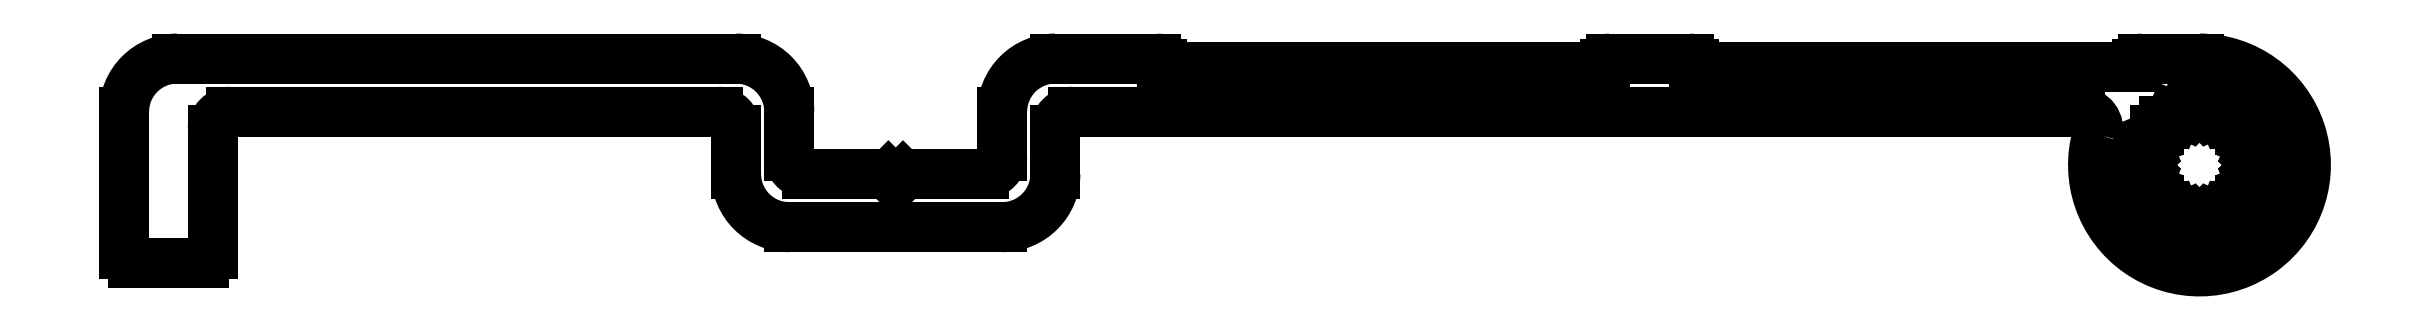
<metadata>
{"format":"dxf","ext":"dxf","renderer":"ezdxf+matplotlib","layout":"modelspace","background":"white","min_lineweight":24,"dpi":150}
</metadata>
<code>
0
SECTION
2
ENTITIES
0
ARC
8
0
10
853.1
20
626.6
30
0
40
0.3
50
202.5
51
292.5
0
LINE
8
0
10
852.7
20
626.7
30
0
11
852.8
21
626.5
31
0
0
LINE
8
0
10
853.2
20
626.3
30
0
11
853.4
21
626.4
31
0
0
ARC
8
0
10
851.9
20
623.6
30
0
40
3.2
50
74
51
83.5
0
ARC
8
0
10
851.9
20
623.6
30
0
40
3.2
50
51.5
51
61
0
LINE
8
0
10
852.1
20
626.6
30
0
11
852.2
21
626.8
31
0
0
LINE
8
0
10
853.9
20
626.1
30
0
11
853.9
21
625.9
31
0
0
ARC
8
0
10
851.9
20
626.8
30
0
40
0.3
50
225
51
315
0
ARC
8
0
10
854.2
20
625.9
30
0
40
0.3
50
180
51
270
0
LINE
8
0
10
851.5
20
626.8
30
0
11
851.6
21
626.6
31
0
0
LINE
8
0
10
854.2
20
625.6
30
0
11
854.4
21
625.6
31
0
0
ARC
8
0
10
851.9
20
623.6
30
0
40
3.2
50
96.5
51
106
0
ARC
8
0
10
851.9
20
623.6
30
0
40
3.2
50
29
51
38.5
0
LINE
8
0
10
850.9
20
626.5
30
0
11
851
21
626.7
31
0
0
LINE
8
0
10
854.7
20
625.2
30
0
11
854.6
21
625
31
0
0
ARC
8
0
10
850.6
20
626.6
30
0
40
0.3
50
247.5
51
337.5
0
ARC
8
0
10
854.9
20
624.8
30
0
40
0.3
50
157.5
51
247.5
0
LINE
8
0
10
850.3
20
626.4
30
0
11
850.5
21
626.3
31
0
0
LINE
8
0
10
854.7
20
624.6
30
0
11
854.9
21
624.5
31
0
0
ARC
8
0
10
851.9
20
623.6
30
0
40
3.2
50
119
51
128.5
0
ARC
8
0
10
851.9
20
623.6
30
0
40
3.2
50
6.5
51
16
0
LINE
8
0
10
849.9
20
625.9
30
0
11
849.9
21
626.1
31
0
0
LINE
8
0
10
855
20
624
30
0
11
854.9
21
623.8
31
0
0
ARC
8
0
10
849.6
20
625.9
30
0
40
0.3
50
270
51
360
0
ARC
8
0
10
855.1
20
623.6
30
0
40
0.3
50
135
51
225
0
LINE
8
0
10
849.4
20
625.6
30
0
11
849.6
21
625.6
31
0
0
LINE
8
0
10
854.9
20
623.4
30
0
11
855
21
623.2
31
0
0
ARC
8
0
10
851.9
20
623.6
30
0
40
3.2
50
141.5
51
151
0
ARC
8
0
10
851.9
20
623.6
30
0
40
3.2
50
344
51
353.5
0
LINE
8
0
10
849.1
20
625
30
0
11
849.1
21
625.2
31
0
0
LINE
8
0
10
854.9
20
622.7
30
0
11
854.7
21
622.6
31
0
0
ARC
8
0
10
848.9
20
624.8
30
0
40
0.3
50
292.5
51
22.5
0
ARC
8
0
10
854.9
20
622.4
30
0
40
0.3
50
112.5
51
202.5
0
LINE
8
0
10
848.8
20
624.5
30
0
11
849
21
624.6
31
0
0
LINE
8
0
10
854.6
20
622.2
30
0
11
854.7
21
622.1
31
0
0
ARC
8
0
10
851.9
20
623.6
30
0
40
3.2
50
164
51
173.5
0
ARC
8
0
10
851.9
20
623.6
30
0
40
3.2
50
321.5
51
331
0
LINE
8
0
10
848.8
20
623.8
30
0
11
848.7
21
624
31
0
0
LINE
8
0
10
854.4
20
621.6
30
0
11
854.2
21
621.6
31
0
0
ARC
8
0
10
848.6
20
623.6
30
0
40
0.3
50
315
51
45
0
ARC
8
0
10
854.2
20
621.3
30
0
40
0.3
50
90
51
180
0
LINE
8
0
10
848.7
20
623.2
30
0
11
848.8
21
623.4
31
0
0
LINE
8
0
10
853.9
20
621.3
30
0
11
853.9
21
621.1
31
0
0
ARC
8
0
10
851.9
20
623.6
30
0
40
3.2
50
186.5
51
196
0
ARC
8
0
10
851.9
20
623.6
30
0
40
3.2
50
299
51
308.5
0
LINE
8
0
10
849
20
622.6
30
0
11
848.8
21
622.7
31
0
0
LINE
8
0
10
853.4
20
620.8
30
0
11
853.2
21
620.9
31
0
0
ARC
8
0
10
848.9
20
622.4
30
0
40
0.3
50
337.5
51
67.5
0
ARC
8
0
10
853.1
20
620.6
30
0
40
0.3
50
67.5
51
157.5
0
LINE
8
0
10
849.1
20
622.1
30
0
11
849.1
21
622.2
31
0
0
LINE
8
0
10
852.8
20
620.7
30
0
11
852.7
21
620.5
31
0
0
ARC
8
0
10
851.9
20
623.6
30
0
40
3.2
50
209
51
218.5
0
ARC
8
0
10
851.9
20
623.6
30
0
40
3.2
50
276.5
51
286
0
LINE
8
0
10
849.6
20
621.6
30
0
11
849.4
21
621.6
31
0
0
LINE
8
0
10
852.2
20
620.4
30
0
11
852.1
21
620.6
31
0
0
ARC
8
0
10
849.6
20
621.3
30
0
40
0.3
50
360
51
90
0
ARC
8
0
10
851.9
20
620.4
30
0
40
0.3
50
45
51
135
0
LINE
8
0
10
849.9
20
621.1
30
0
11
849.9
21
621.3
31
0
0
LINE
8
0
10
851.6
20
620.6
30
0
11
851.5
21
620.4
31
0
0
ARC
8
0
10
851.9
20
623.6
30
0
40
3.2
50
231.5
51
241
0
ARC
8
0
10
851.9
20
623.6
30
0
40
3.2
50
254
51
263.5
0
LINE
8
0
10
850.5
20
620.9
30
0
11
850.3
21
620.8
31
0
0
LINE
8
0
10
851
20
620.5
30
0
11
850.9
21
620.7
31
0
0
ARC
8
0
10
850.6
20
620.6
30
0
40
0.3
50
22.5
51
112.5
0
ARC
8
0
10
851.9
20
623.6
30
0
40
6
50
163.4
51
90
0
LINE
8
0
10
851.9
20
629.6
30
0
11
848.7
21
629.6
31
0
0
ARC
8
0
10
848.7
20
629.3
30
0
40
0.3
50
90
51
180
0
LINE
8
0
10
848.4
20
629.3
30
0
11
848.4
21
629.1
31
0
0
LINE
8
0
10
848.4
20
629.1
30
0
11
823.4
21
629.1
31
0
0
LINE
8
0
10
823.4
20
629.1
30
0
11
823.4
21
629.3
31
0
0
ARC
8
0
10
823.1
20
629.3
30
0
40
0.3
50
2.171e-11
51
90
0
LINE
8
0
10
823.1
20
629.6
30
0
11
818.7
21
629.6
31
0
0
ARC
8
0
10
818.7
20
629.3
30
0
40
0.3
50
90
51
180
0
LINE
8
0
10
818.4
20
629.3
30
0
11
818.4
21
629.1
31
0
0
LINE
8
0
10
818.4
20
629.1
30
0
11
793.4
21
629.1
31
0
0
LINE
8
0
10
793.4
20
629.1
30
0
11
793.4
21
629.3
31
0
0
ARC
8
0
10
793.1
20
629.3
30
0
40
0.3
50
2.171e-11
51
90
0
LINE
8
0
10
793.1
20
629.6
30
0
11
787.4
21
629.6
31
0
0
ARC
8
0
10
787.4
20
626.6
30
0
40
3
50
90
51
180
0
LINE
8
0
10
784.4
20
626.6
30
0
11
784.4
21
624.1
31
0
0
ARC
8
0
10
783.4
20
624.1
30
0
40
1
50
270
51
1.252e-06
0
LINE
8
0
10
783.4
20
623.1
30
0
11
779
21
623.1
31
0
0
ARC
8
0
10
779
20
622.8
30
0
40
0.3
50
90
51
135
0
LINE
8
0
10
778.8
20
623
30
0
11
778.4
21
622.6
31
0
0
LINE
8
0
10
778.4
20
622.6
30
0
11
777.9
21
623
31
0
0
ARC
8
0
10
777.7
20
622.8
30
0
40
0.3
50
45
51
90
0
LINE
8
0
10
777.7
20
623.1
30
0
11
773.4
21
623.1
31
0
0
ARC
8
0
10
773.4
20
624.1
30
0
40
1
50
180
51
270
0
LINE
8
0
10
772.4
20
624.1
30
0
11
772.4
21
626.6
31
0
0
ARC
8
0
10
769.4
20
626.6
30
0
40
3
50
360
51
90
0
LINE
8
0
10
769.4
20
629.6
30
0
11
737.9
21
629.6
31
0
0
ARC
8
0
10
737.9
20
626.6
30
0
40
3
50
90
51
180
0
LINE
8
0
10
734.9
20
626.6
30
0
11
734.9
21
618.6
31
0
0
ARC
8
0
10
735.4
20
618.6
30
0
40
0.5
50
180
51
270
0
LINE
8
0
10
735.4
20
618.1
30
0
11
739.4
21
618.1
31
0
0
ARC
8
0
10
739.4
20
618.6
30
0
40
0.5
50
270
51
360
0
LINE
8
0
10
739.9
20
618.6
30
0
11
739.9
21
625.6
31
0
0
ARC
8
0
10
740.9
20
625.6
30
0
40
1
50
90
51
180
0
LINE
8
0
10
740.9
20
626.6
30
0
11
768.4
21
626.6
31
0
0
ARC
8
0
10
768.4
20
625.6
30
0
40
1
50
360
51
90
0
LINE
8
0
10
769.4
20
625.6
30
0
11
769.4
21
623.1
31
0
0
ARC
8
0
10
772.4
20
623.1
30
0
40
3
50
180
51
270
0
LINE
8
0
10
772.4
20
620.1
30
0
11
784.4
21
620.1
31
0
0
ARC
8
0
10
784.4
20
623.1
30
0
40
3
50
270
51
1.252e-06
0
LINE
8
0
10
787.4
20
623.1
30
0
11
787.4
21
625.6
31
0
0
ARC
8
0
10
788.4
20
625.6
30
0
40
1
50
90
51
180
0
LINE
8
0
10
788.4
20
626.6
30
0
11
845.2
21
626.6
31
0
0
ARC
8
0
10
845.2
20
625.6
30
0
40
1
50
343.4
51
90
0
ENDSEC
0
EOF

</code>
